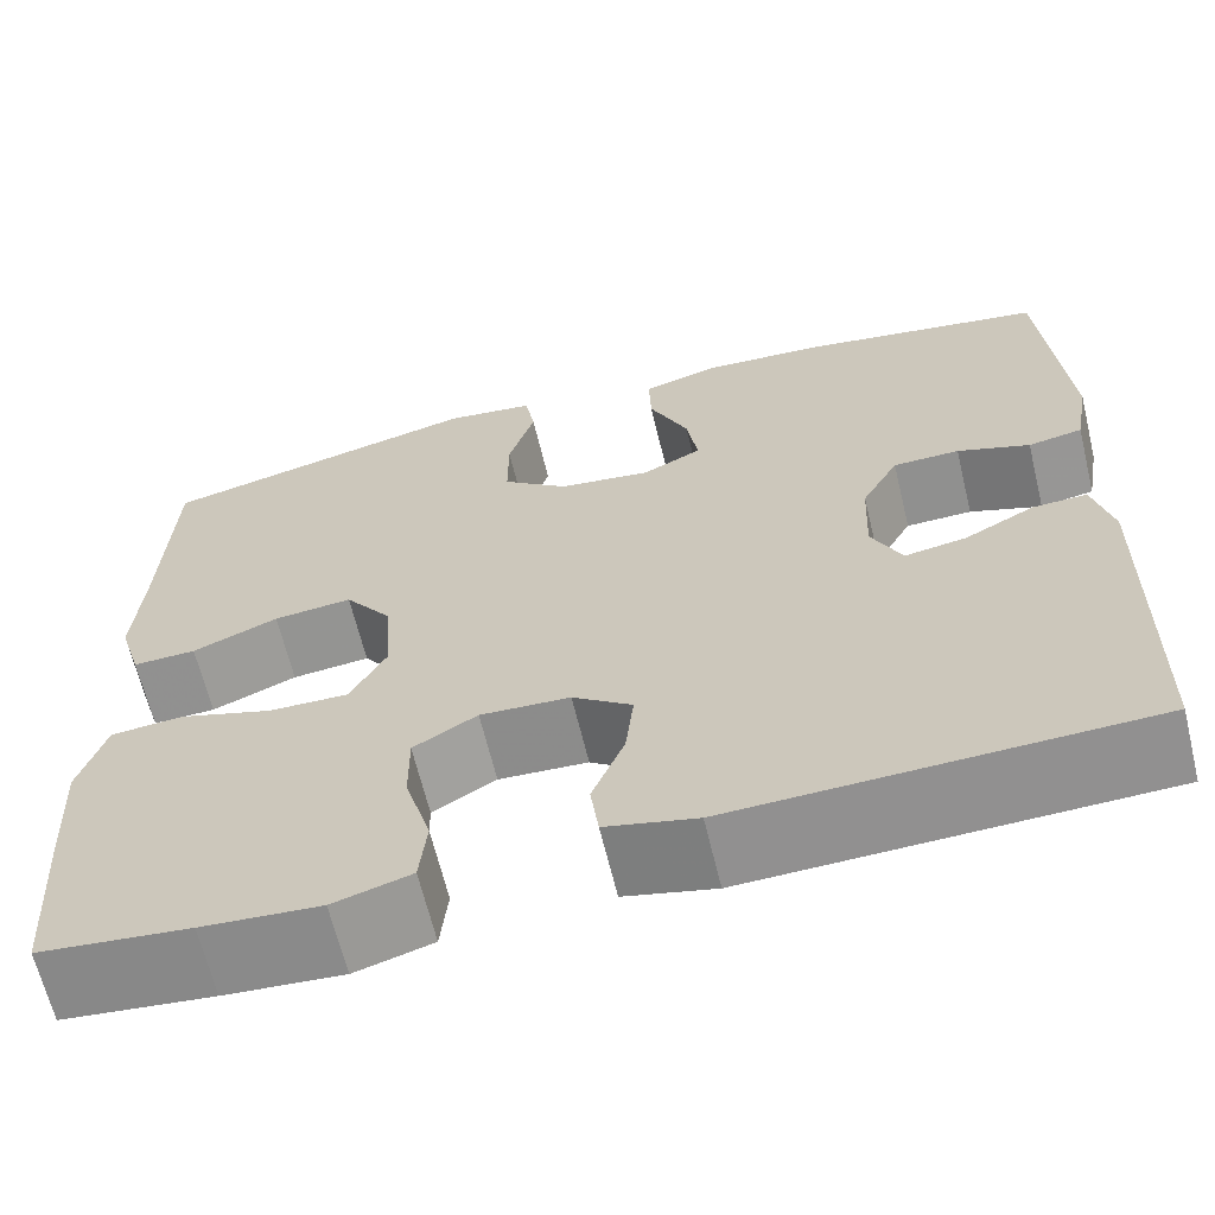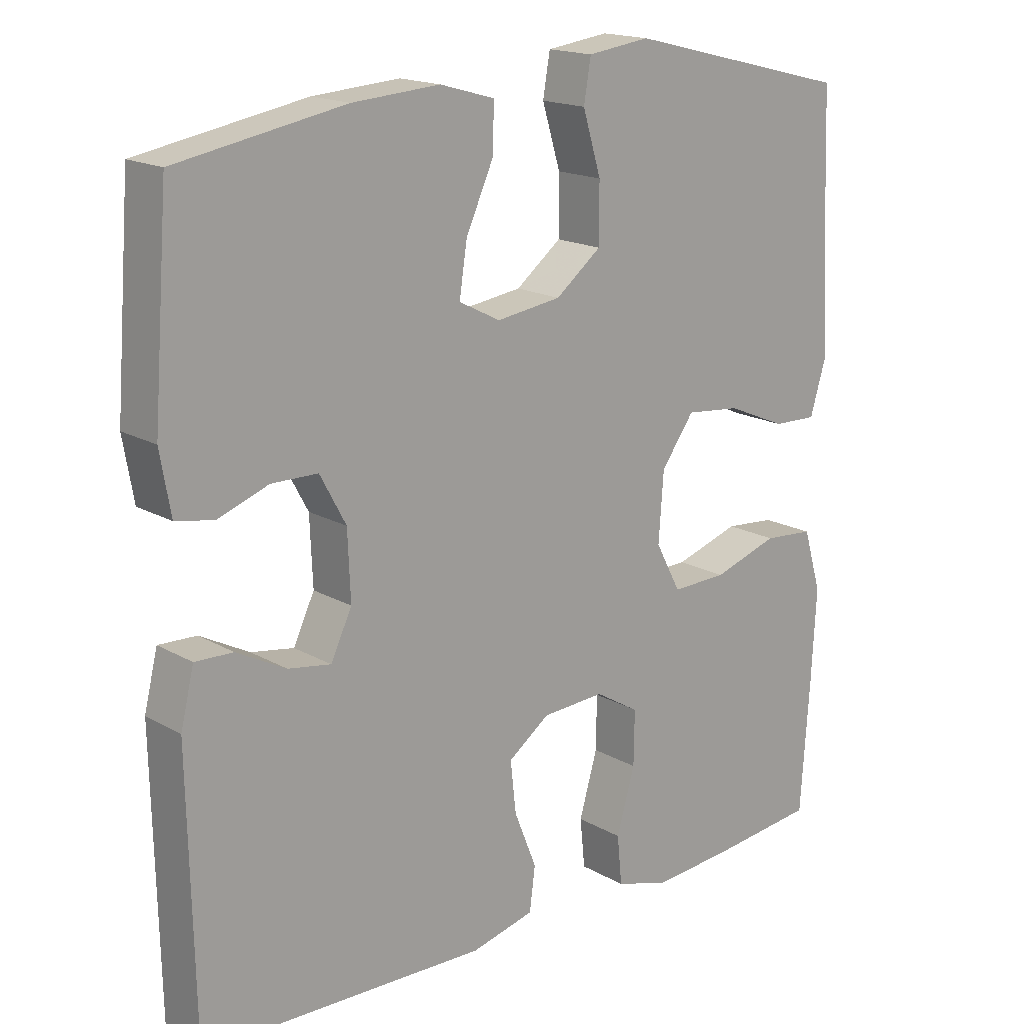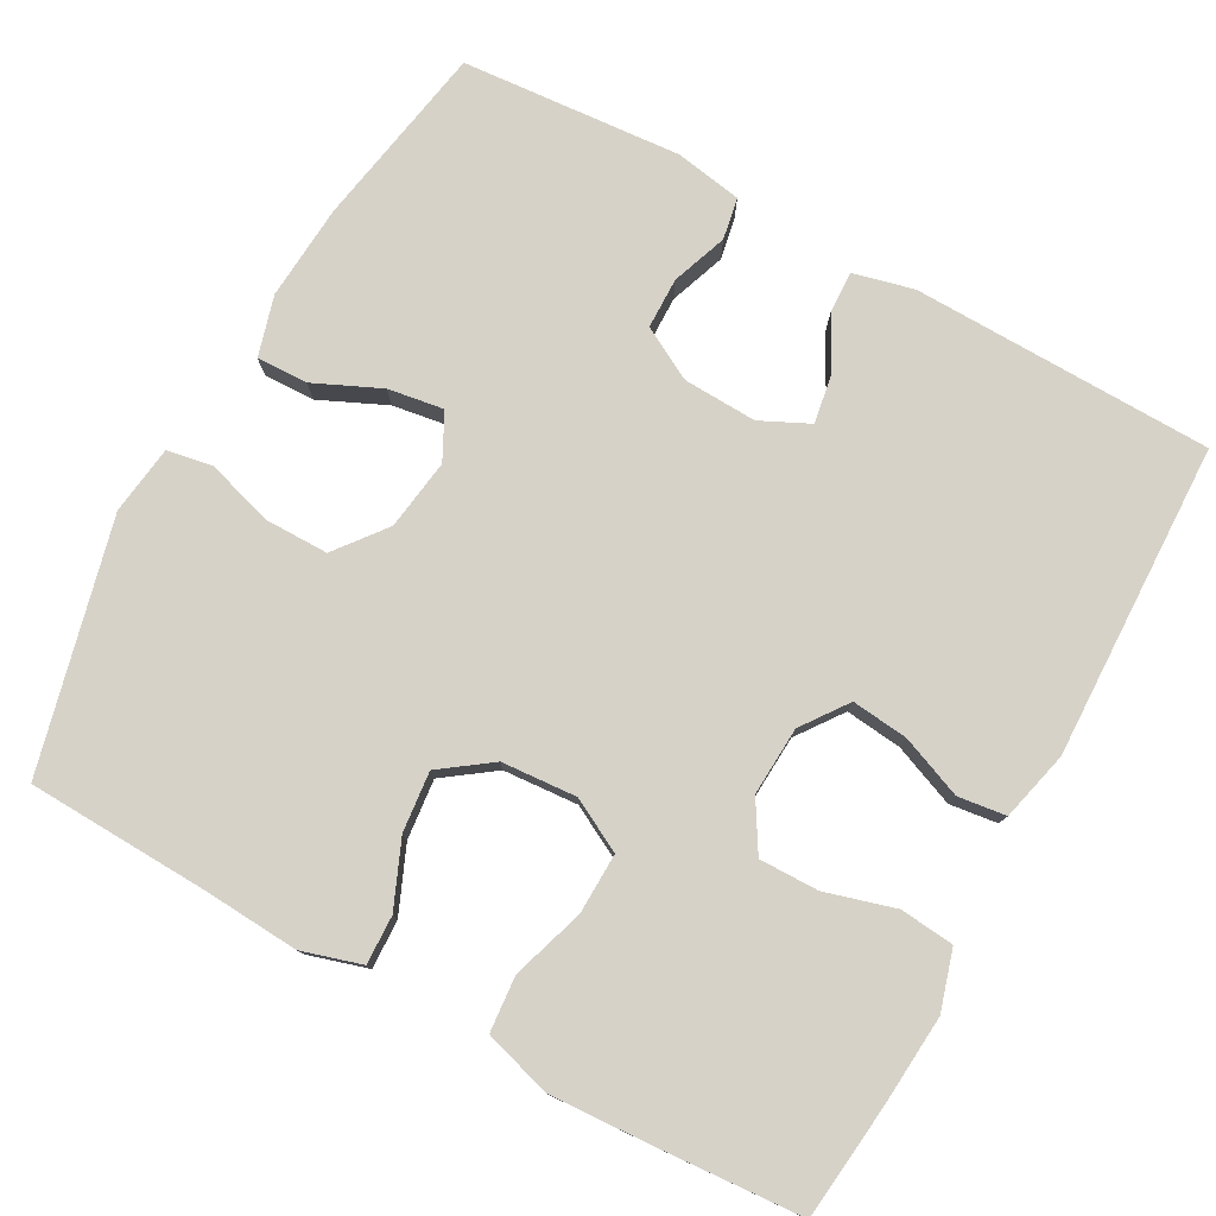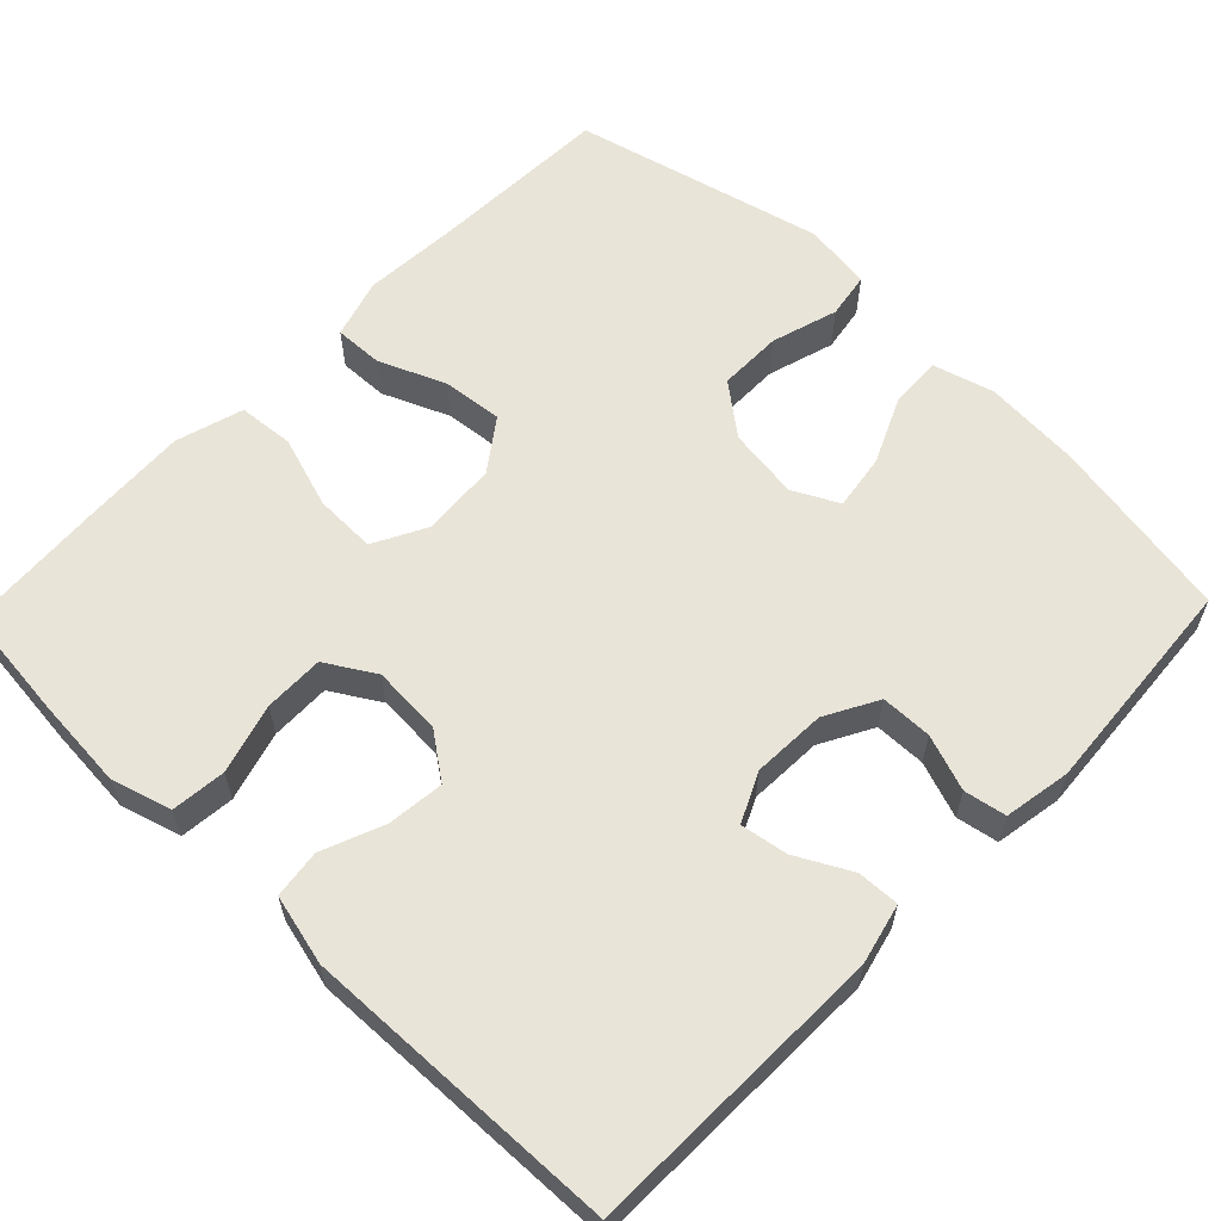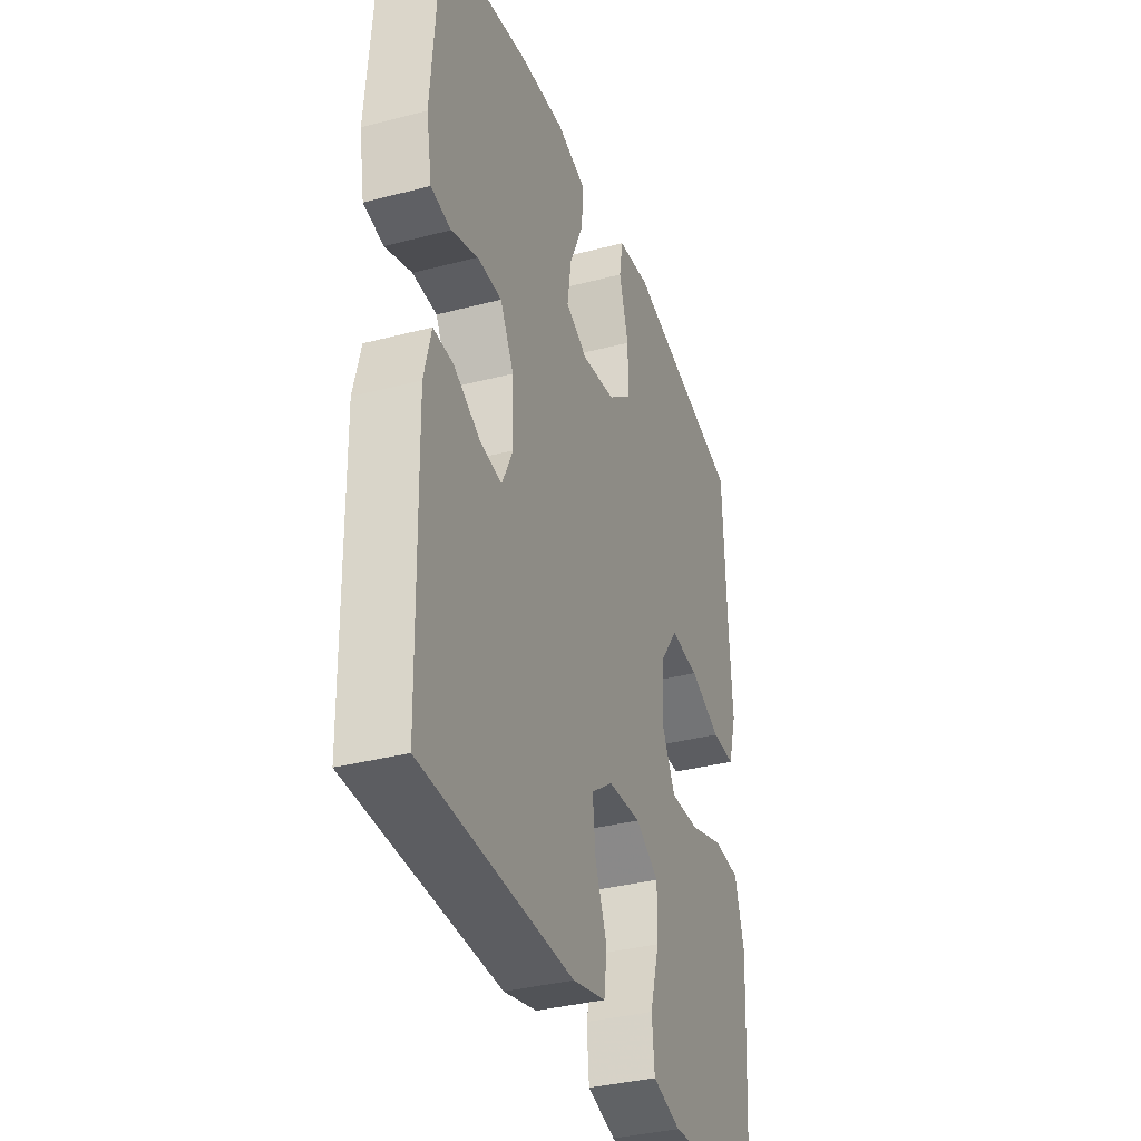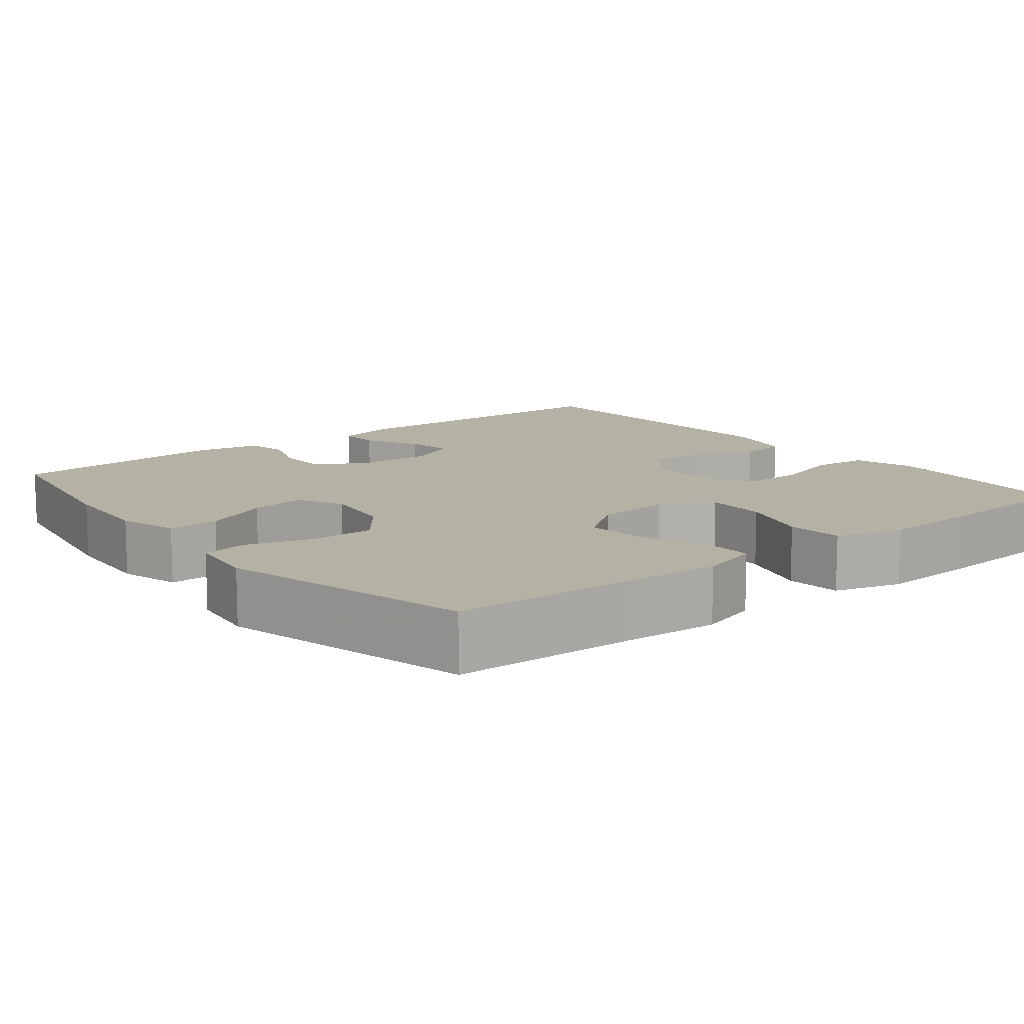
<metadata>
{"format":"obj","ext":"obj","renderer":"f3d","projection":"perspective","resolution":1024,"background":"white","views":[{"elev":-65.2,"azim":-166.4,"up":"+Z"},{"elev":17.2,"azim":-41.6,"up":"+Z"},{"elev":78.3,"azim":118.8,"up":"+Y"},{"elev":60.6,"azim":-136.0,"up":"+Y"},{"elev":-35.4,"azim":-70.8,"up":"+Z"},{"elev":11.8,"azim":51.4,"up":"+Y"}]}
</metadata>
<code>
v 0.5 0.07 0.5
v 0.509 0.07 0.264
v 0.517 0.07 0.141
v 0.494 0.07 0.064
v 0.431 0.07 0.066
v 0.346 0.07 0.102
v 0.268 0.07 0.11
v 0.221 0.07 0.045
v 0.214 0.07 -0.052
v 0.25 0.07 -0.12
v 0.329 0.07 -0.118
v 0.422 0.07 -0.088
v 0.494 0.07 -0.094
v 0.52 0.07 -0.181
v 0.513 0.07 -0.311
v 0.5 0.07 -0.5
v 0.351 0.07 -0.516
v 0.234 0.07 -0.525
v 0.157 0.07 -0.502
v 0.15 0.07 -0.432
v 0.176 0.07 -0.342
v 0.177 0.07 -0.265
v 0.114 0.07 -0.227
v 0.025 0.07 -0.232
v -0.034 0.07 -0.275
v -0.026 0.07 -0.348
v 0.006 0.07 -0.428
v -0.002 0.07 -0.49
v -0.092 0.07 -0.512
v -0.5 0.07 -0.5
v -0.508 0.07 -0.111
v -0.489 0.07 -0.033
v -0.435 0.07 -0.035
v -0.365 0.07 -0.072
v -0.304 0.07 -0.082
v -0.274 0.07 -0.019
v -0.278 0.07 0.076
v -0.315 0.07 0.144
v -0.381 0.07 0.145
v -0.453 0.07 0.119
v -0.507 0.07 0.129
v -0.522 0.07 0.215
v -0.5 0.07 0.5
v -0.261 0.07 0.543
v -0.137 0.07 0.552
v -0.059 0.07 0.53
v -0.061 0.07 0.464
v -0.1 0.07 0.378
v -0.111 0.07 0.306
v -0.052 0.07 0.276
v 0.04 0.07 0.289
v 0.105 0.07 0.34
v 0.105 0.07 0.422
v 0.079 0.07 0.508
v 0.089 0.07 0.567
v 0.178 0.07 0.579
v 0.5 0 0.5
v 0.509 0 0.264
v 0.517 0 0.141
v 0.494 0 0.064
v 0.431 0 0.066
v 0.346 0 0.102
v 0.268 0 0.11
v 0.221 0 0.045
v 0.214 0 -0.052
v 0.25 0 -0.12
v 0.329 0 -0.118
v 0.422 0 -0.088
v 0.494 0 -0.094
v 0.52 0 -0.181
v 0.513 0 -0.311
v 0.5 0 -0.5
v 0.351 0 -0.516
v 0.234 0 -0.525
v 0.157 0 -0.502
v 0.15 0 -0.432
v 0.176 0 -0.342
v 0.177 0 -0.265
v 0.114 0 -0.227
v 0.025 0 -0.232
v -0.034 0 -0.275
v -0.026 0 -0.348
v 0.006 0 -0.428
v -0.002 0 -0.49
v -0.092 0 -0.512
v -0.5 0 -0.5
v -0.508 0 -0.111
v -0.489 0 -0.033
v -0.435 0 -0.035
v -0.365 0 -0.072
v -0.304 0 -0.082
v -0.274 0 -0.019
v -0.278 0 0.076
v -0.315 0 0.144
v -0.381 0 0.145
v -0.453 0 0.119
v -0.507 0 0.129
v -0.522 0 0.215
v -0.5 0 0.5
v -0.261 0 0.543
v -0.137 0 0.552
v -0.059 0 0.53
v -0.061 0 0.464
v -0.1 0 0.378
v -0.111 0 0.306
v -0.052 0 0.276
v 0.04 0 0.289
v 0.105 0 0.34
v 0.105 0 0.422
v 0.079 0 0.508
v 0.089 0 0.567
v 0.178 0 0.579
f 53 54 55 56
f 52 53 56 1
f 51 52 1 2
f 50 51 2 3
f 45 46 47 48
f 45 48 49
f 44 45 49
f 43 44 49
f 42 43 49 50
f 39 40 41 42
f 38 39 42 50
f 31 32 33 34
f 31 34 35
f 30 31 35
f 29 30 35 36
f 26 27 28 29
f 25 26 29 36
f 18 19 20 21
f 18 21 22
f 17 18 22
f 16 17 22
f 15 16 22
f 14 15 22 23
f 11 12 13 14
f 10 11 14 23
f 3 4 5 6
f 3 6 7
f 37 38 50 3
f 24 25 36 37
f 9 10 23 24
f 8 9 24 37
f 7 8 37
f 3 7 37
f 112 111 110 109
f 57 112 109 108
f 58 57 108 107
f 59 58 107 106
f 104 103 102 101
f 105 104 101
f 105 101 100
f 105 100 99
f 106 105 99 98
f 98 97 96 95
f 106 98 95 94
f 90 89 88 87
f 91 90 87
f 91 87 86
f 92 91 86 85
f 85 84 83 82
f 92 85 82 81
f 77 76 75 74
f 78 77 74
f 78 74 73
f 78 73 72
f 78 72 71
f 79 78 71 70
f 70 69 68 67
f 79 70 67 66
f 62 61 60 59
f 63 62 59
f 59 106 94 93
f 93 92 81 80
f 80 79 66 65
f 93 80 65 64
f 93 64 63
f 93 63 59
f 1 57 58 2
f 2 58 59 3
f 3 59 60 4
f 4 60 61 5
f 5 61 62 6
f 6 62 63 7
f 7 63 64 8
f 8 64 65 9
f 9 65 66 10
f 10 66 67 11
f 11 67 68 12
f 12 68 69 13
f 13 69 70 14
f 14 70 71 15
f 15 71 72 16
f 16 72 73 17
f 17 73 74 18
f 18 74 75 19
f 19 75 76 20
f 20 76 77 21
f 21 77 78 22
f 22 78 79 23
f 23 79 80 24
f 24 80 81 25
f 25 81 82 26
f 26 82 83 27
f 27 83 84 28
f 28 84 85 29
f 29 85 86 30
f 30 86 87 31
f 31 87 88 32
f 32 88 89 33
f 33 89 90 34
f 34 90 91 35
f 35 91 92 36
f 36 92 93 37
f 37 93 94 38
f 38 94 95 39
f 39 95 96 40
f 40 96 97 41
f 41 97 98 42
f 42 98 99 43
f 43 99 100 44
f 44 100 101 45
f 45 101 102 46
f 46 102 103 47
f 47 103 104 48
f 48 104 105 49
f 49 105 106 50
f 50 106 107 51
f 51 107 108 52
f 52 108 109 53
f 53 109 110 54
f 54 110 111 55
f 55 111 112 56
f 56 112 57 1

</code>
